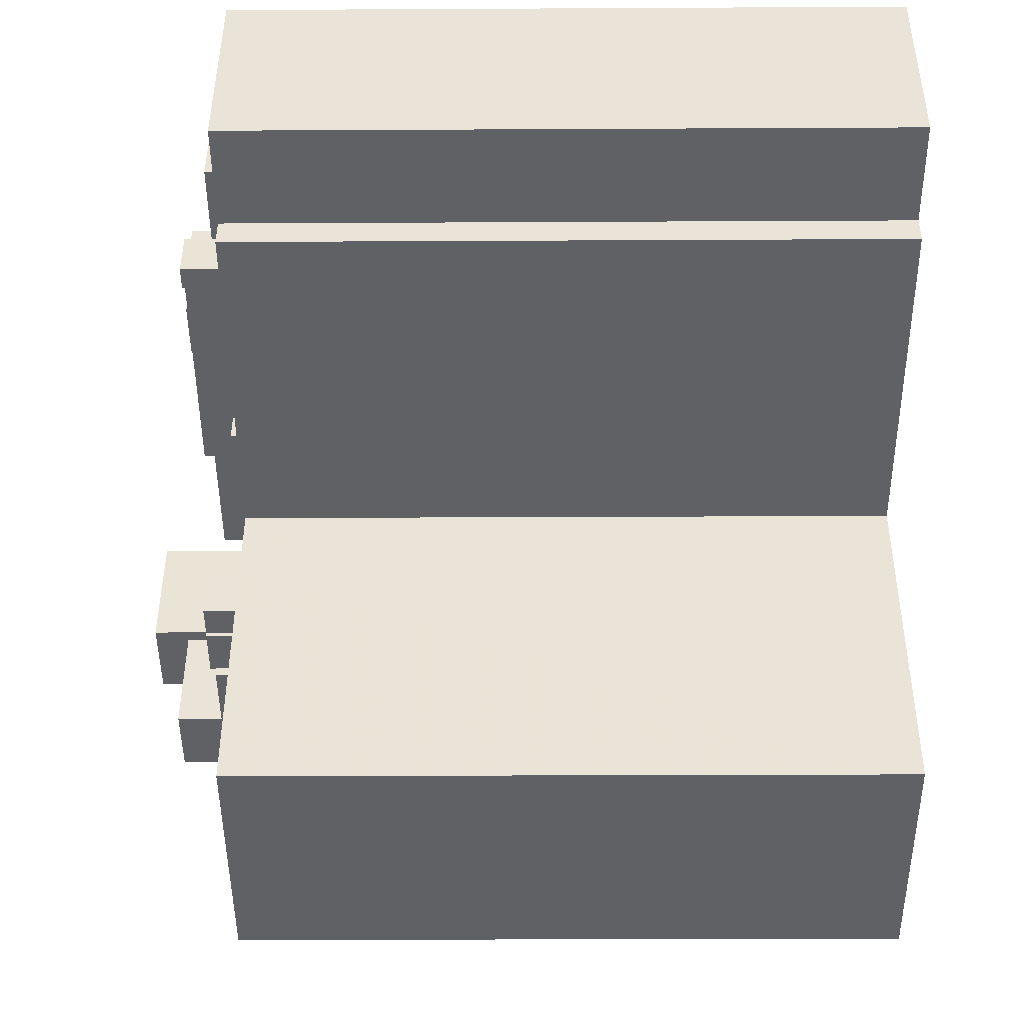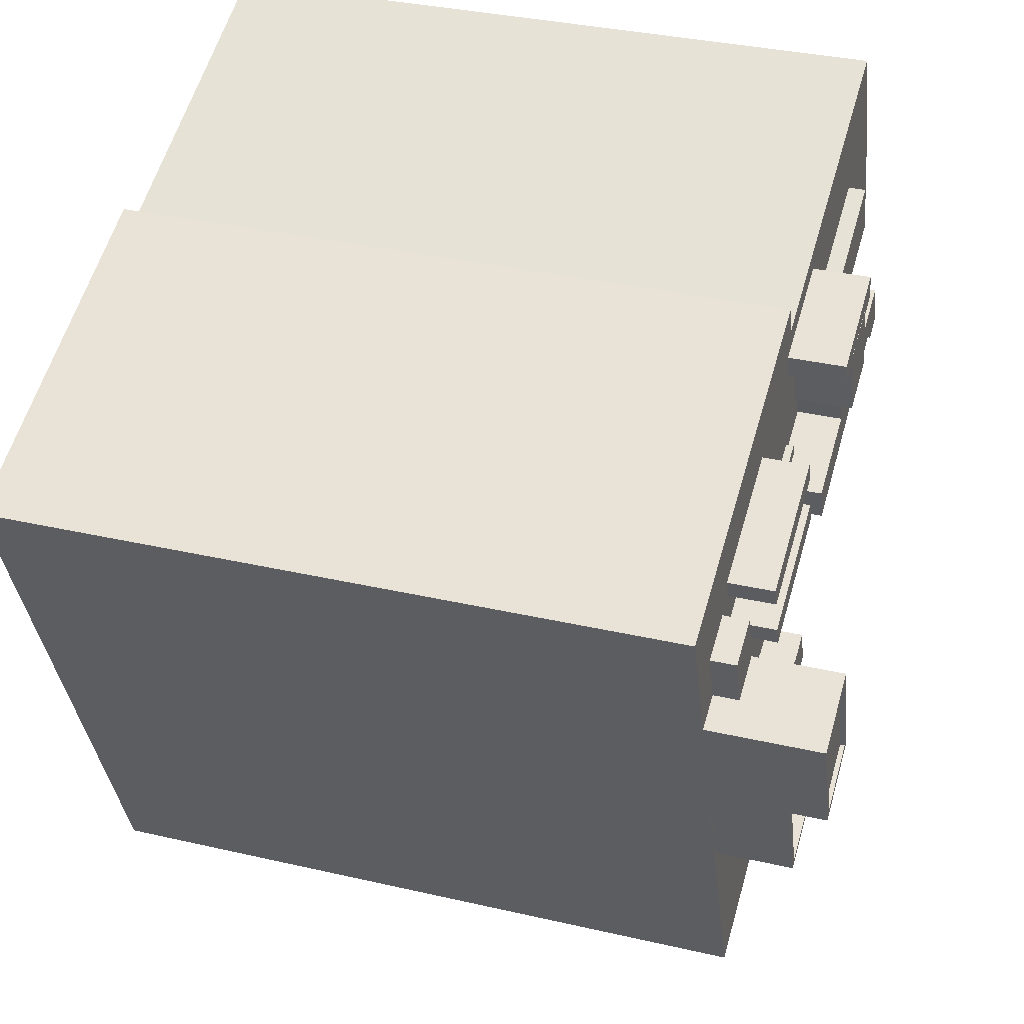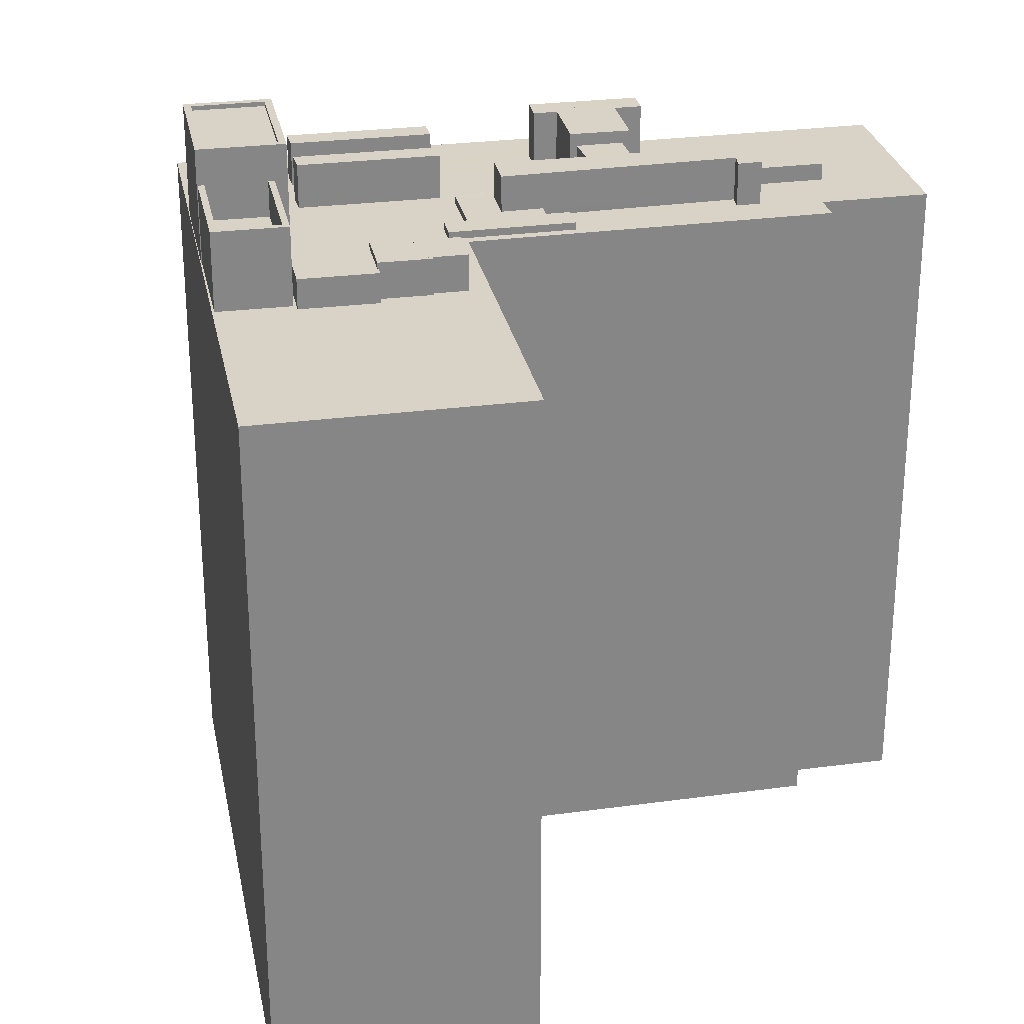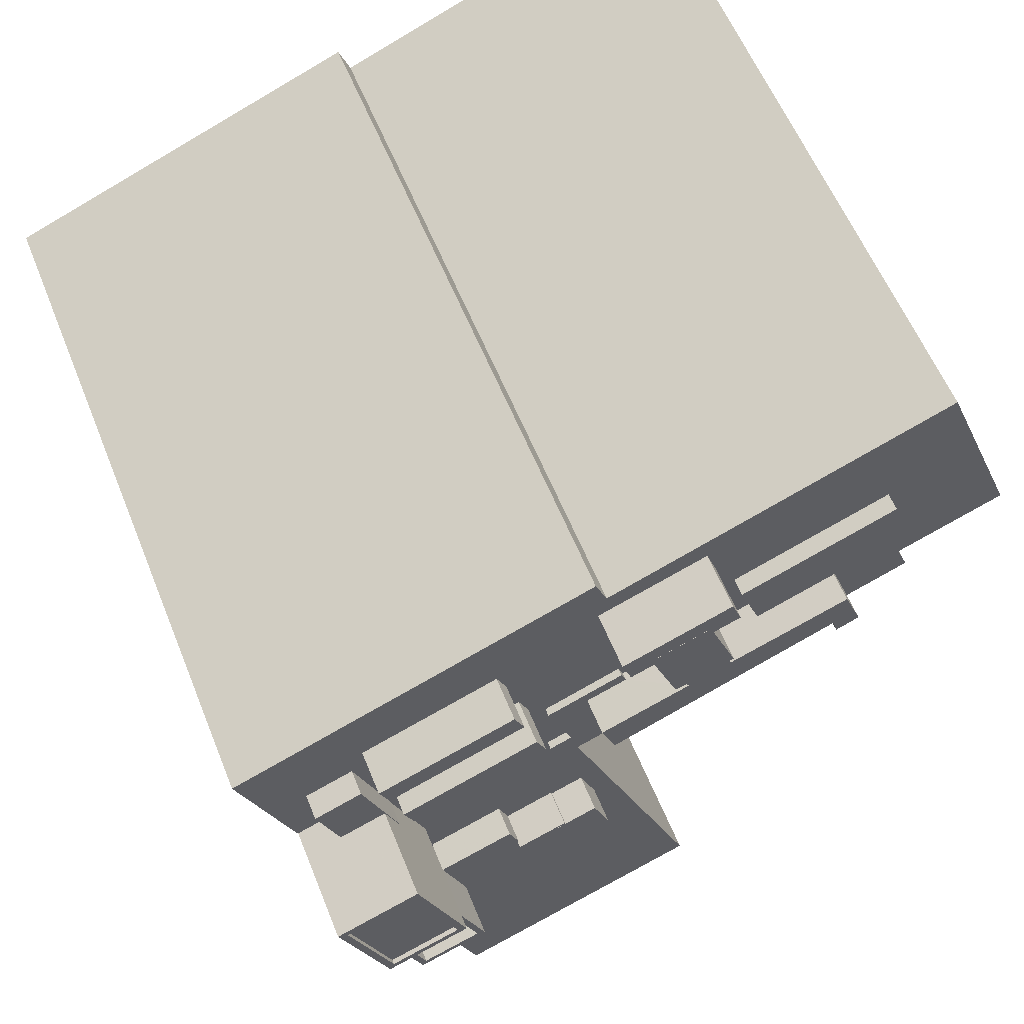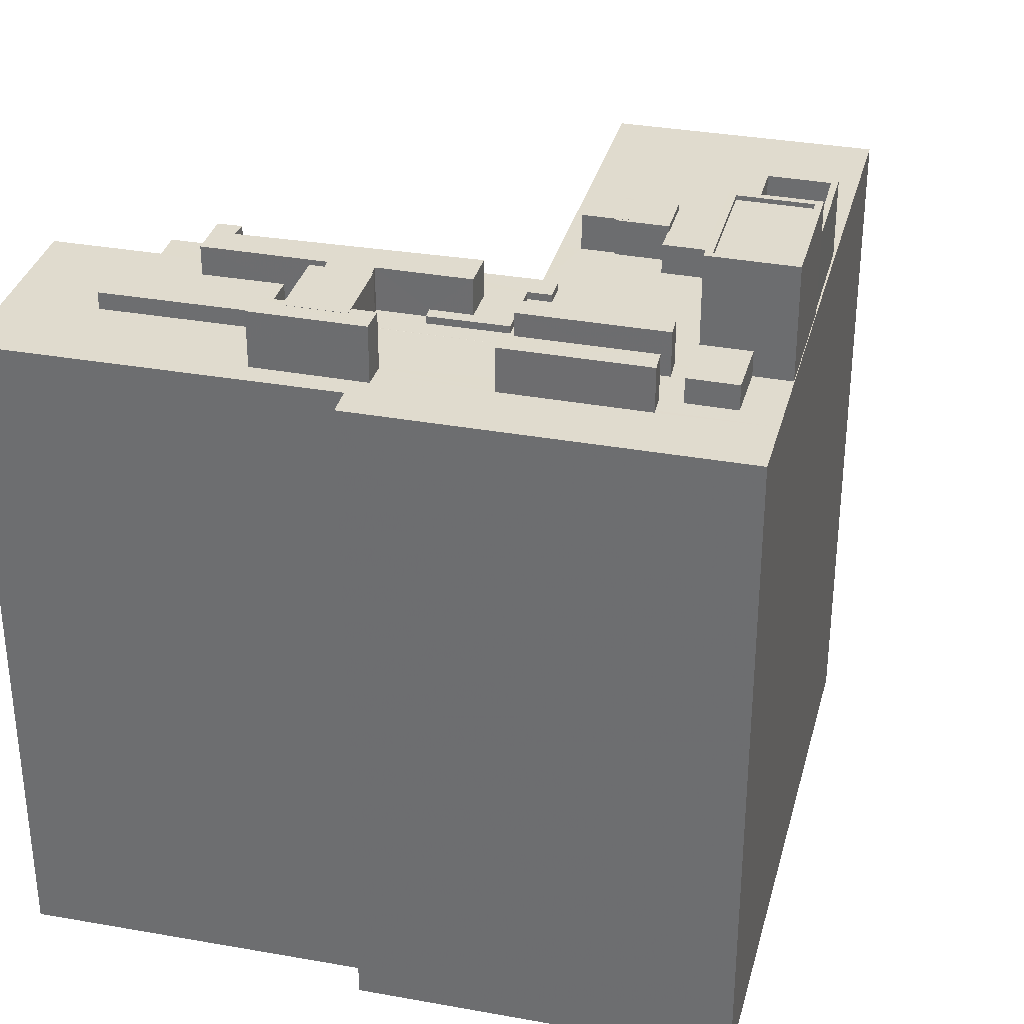
<metadata>
{"format":"obj","ext":"obj","renderer":"f3d","projection":"perspective","resolution":1024,"background":"white","views":[{"elev":-24.6,"azim":90.5,"up":"+Y"},{"elev":34.6,"azim":-72.8,"up":"+Y"},{"elev":28.2,"azim":10.4,"up":"+Z"},{"elev":57.4,"azim":-21.6,"up":"+Y"},{"elev":33.4,"azim":-144.4,"up":"+Z"}]}
</metadata>
<code>
v -1.218e+04 -3.803e+04 60.32
v -1.218e+04 -3.803e+04 60.32
v -1.218e+04 -3.803e+04 60.32
v -1.218e+04 -3.802e+04 60.32
v -1.218e+04 -3.803e+04 60.32
v -1.218e+04 -3.803e+04 60.32
v -1.218e+04 -3.804e+04 65.01
v -1.218e+04 -3.803e+04 65.01
v -1.218e+04 -3.803e+04 65.01
v -1.218e+04 -3.803e+04 65.01
v -1.218e+04 -3.803e+04 65.26
v -1.219e+04 -3.803e+04 65.26
v -1.218e+04 -3.804e+04 65.26
v -1.218e+04 -3.804e+04 65.26
v -1.218e+04 -3.803e+04 65.26
v -1.218e+04 -3.803e+04 65.26
v -1.218e+04 -3.803e+04 65.26
v -1.218e+04 -3.803e+04 65.26
v -1.218e+04 -3.803e+04 61.27
v -1.218e+04 -3.804e+04 61.27
v -1.218e+04 -3.804e+04 61.27
v -1.218e+04 -3.804e+04 61.27
v -1.218e+04 -3.804e+04 63.27
v -1.218e+04 -3.804e+04 63.27
v -1.218e+04 -3.803e+04 63.27
v -1.218e+04 -3.804e+04 63.27
v -1.218e+04 -3.804e+04 63.27
v -1.218e+04 -3.804e+04 63.27
v -1.218e+04 -3.803e+04 63.27
v -1.218e+04 -3.804e+04 63.27
v -1.217e+04 -3.802e+04 58.91
v -1.216e+04 -3.802e+04 58.91
v -1.216e+04 -3.802e+04 58.91
v -1.219e+04 -3.803e+04 58.92
v -1.219e+04 -3.803e+04 58.92
v -1.219e+04 -3.803e+04 58.92
v -1.217e+04 -3.802e+04 58.92
v -1.218e+04 -3.802e+04 58.92
v -1.218e+04 -3.803e+04 58.92
v -1.217e+04 -3.802e+04 58.91
v -1.217e+04 -3.802e+04 58.91
v -1.218e+04 -3.803e+04 58.92
v -1.218e+04 -3.803e+04 58.92
v -1.218e+04 -3.803e+04 58.92
v -1.218e+04 -3.803e+04 58.92
v -1.217e+04 -3.802e+04 58.91
v -1.217e+04 -3.802e+04 58.92
v -1.218e+04 -3.802e+04 58.92
v -1.217e+04 -3.802e+04 58.92
v -1.218e+04 -3.802e+04 58.92
v -1.217e+04 -3.802e+04 58.92
v -1.218e+04 -3.802e+04 58.92
v -1.219e+04 -3.802e+04 58.92
v -1.217e+04 -3.802e+04 58.92
v -1.217e+04 -3.801e+04 58.91
v -1.215e+04 -3.801e+04 58.91
v -1.215e+04 -3.801e+04 58.91
v -1.216e+04 -3.802e+04 58.91
v -1.216e+04 -3.802e+04 58.91
v -1.217e+04 -3.802e+04 58.91
v -1.217e+04 -3.802e+04 58.91
v -1.216e+04 -3.802e+04 58.91
v -1.216e+04 -3.802e+04 58.91
v -1.216e+04 -3.802e+04 58.91
v -1.216e+04 -3.802e+04 58.91
v -1.215e+04 -3.801e+04 58.91
v -1.215e+04 -3.802e+04 58.91
v -1.215e+04 -3.802e+04 58.91
v -1.216e+04 -3.802e+04 58.91
v -1.216e+04 -3.802e+04 58.91
v -1.216e+04 -3.802e+04 58.91
v -1.218e+04 -3.804e+04 58.92
v -1.217e+04 -3.804e+04 58.92
v -1.217e+04 -3.804e+04 58.92
v -1.217e+04 -3.803e+04 58.92
v -1.216e+04 -3.805e+04 58.92
v -1.218e+04 -3.805e+04 58.92
v -1.217e+04 -3.804e+04 58.92
v -1.218e+04 -3.804e+04 58.92
v -1.218e+04 -3.804e+04 58.92
v -1.218e+04 -3.804e+04 58.92
v -1.218e+04 -3.804e+04 58.92
v -1.218e+04 -3.804e+04 58.92
v -1.218e+04 -3.804e+04 58.92
v -1.217e+04 -3.804e+04 58.92
v -1.217e+04 -3.804e+04 58.92
v -1.217e+04 -3.804e+04 58.92
v -1.215e+04 -3.802e+04 58.91
v -1.216e+04 -3.802e+04 58.91
v -1.215e+04 -3.802e+04 58.91
v -1.216e+04 -3.802e+04 58.91
v -1.218e+04 -3.803e+04 58.92
v -1.216e+04 -3.802e+04 58.91
v -1.216e+04 -3.802e+04 58.91
v -1.215e+04 -3.802e+04 58.91
v -1.215e+04 -3.802e+04 58.91
v -1.215e+04 -3.802e+04 58.91
v -1.217e+04 -3.803e+04 58.92
v -1.217e+04 -3.802e+04 58.92
v -1.217e+04 -3.803e+04 58.92
v -1.217e+04 -3.803e+04 58.92
v -1.216e+04 -3.803e+04 58.92
v -1.218e+04 -3.804e+04 58.92
v -1.218e+04 -3.803e+04 58.92
v -1.217e+04 -3.802e+04 58.92
v -1.216e+04 -3.802e+04 58.91
v -1.217e+04 -3.804e+04 58.92
v -1.217e+04 -3.804e+04 58.92
v -1.218e+04 -3.803e+04 58.92
v -1.218e+04 -3.803e+04 58.92
v -1.218e+04 -3.803e+04 58.92
v -1.217e+04 -3.802e+04 58.92
v -1.216e+04 -3.802e+04 58.91
v -1.217e+04 -3.803e+04 58.92
v -1.216e+04 -3.803e+04 58.92
v -1.217e+04 -3.804e+04 58.92
v -1.217e+04 -3.804e+04 58.92
v -1.217e+04 -3.803e+04 58.92
v -1.217e+04 -3.803e+04 58.92
v -1.216e+04 -3.802e+04 58.91
v -1.217e+04 -3.803e+04 58.92
v -1.217e+04 -3.803e+04 59.33
v -1.216e+04 -3.803e+04 59.33
v -1.216e+04 -3.803e+04 59.33
v -1.217e+04 -3.803e+04 59.33
v -1.217e+04 -3.803e+04 59.33
v -1.217e+04 -3.803e+04 59.33
v -1.217e+04 -3.802e+04 59.33
v -1.217e+04 -3.803e+04 59.33
v -1.217e+04 -3.802e+04 59.33
v -1.217e+04 -3.803e+04 59.33
v -1.217e+04 -3.803e+04 59.33
v -1.217e+04 -3.803e+04 59.33
v -1.217e+04 -3.803e+04 61.38
v -1.217e+04 -3.803e+04 61.38
v -1.216e+04 -3.802e+04 61.38
v -1.216e+04 -3.802e+04 61.38
v -1.216e+04 -3.802e+04 61.38
v -1.216e+04 -3.802e+04 61.38
v -1.216e+04 -3.802e+04 61.38
v -1.215e+04 -3.802e+04 61.38
v -1.216e+04 -3.802e+04 61.38
v -1.216e+04 -3.802e+04 61.38
v -1.216e+04 -3.802e+04 61.38
v -1.217e+04 -3.802e+04 62.07
v -1.217e+04 -3.802e+04 62.07
v -1.217e+04 -3.802e+04 62.07
v -1.217e+04 -3.802e+04 62.07
v -1.216e+04 -3.802e+04 62.07
v -1.216e+04 -3.802e+04 62.07
v -1.216e+04 -3.802e+04 62.07
v -1.216e+04 -3.802e+04 62.07
v -1.216e+04 -3.802e+04 62.08
v -1.217e+04 -3.802e+04 62.08
v -1.216e+04 -3.802e+04 62.08
v -1.217e+04 -3.802e+04 62.08
v -1.217e+04 -3.802e+04 61.41
v -1.218e+04 -3.802e+04 61.41
v -1.217e+04 -3.802e+04 61.41
v -1.218e+04 -3.802e+04 61.41
v -1.215e+04 -3.802e+04 59.87
v -1.215e+04 -3.802e+04 59.87
v -1.216e+04 -3.802e+04 59.87
v -1.216e+04 -3.802e+04 59.87
v -1.217e+04 -3.802e+04 61.43
v -1.218e+04 -3.803e+04 61.43
v -1.217e+04 -3.802e+04 61.43
v -1.218e+04 -3.803e+04 61.43
v -1.217e+04 -3.804e+04 60.94
v -1.217e+04 -3.804e+04 60.94
v -1.217e+04 -3.804e+04 60.94
v -1.217e+04 -3.804e+04 60.94
v -1.217e+04 -3.804e+04 60.94
v -1.217e+04 -3.804e+04 60.94
v -1.217e+04 -3.804e+04 60.94
v -1.217e+04 -3.804e+04 60.94
v -1.217e+04 -3.804e+04 60.94
v -1.217e+04 -3.804e+04 60.94
v -1.217e+04 -3.804e+04 60.94
v -1.217e+04 -3.804e+04 60.94
v -1.217e+04 -3.804e+04 60.58
v -1.218e+04 -3.804e+04 60.58
v -1.218e+04 -3.804e+04 60.58
v -1.217e+04 -3.804e+04 60.58
v -1.217e+04 -3.804e+04 60.58
v -1.217e+04 -3.804e+04 60.58
v -1.217e+04 -3.804e+04 60.58
v -1.217e+04 -3.804e+04 60.58
v -1.215e+04 -3.802e+04 20.87
v -1.215e+04 -3.802e+04 20.87
v -1.217e+04 -3.803e+04 20.87
v -1.216e+04 -3.805e+04 20.87
v -1.218e+04 -3.805e+04 20.88
v -1.219e+04 -3.802e+04 20.87
v -1.217e+04 -3.801e+04 20.87
v -1.217e+04 -3.802e+04 20.87
v -1.215e+04 -3.801e+04 20.87
v -1.215e+04 -3.802e+04 20.87
f 1 2 3
f 2 4 3
f 3 5 6
f 3 4 5
f 7 8 9
f 7 10 8
f 11 12 13
f 14 11 13
f 11 15 12
f 13 16 17
f 14 13 17
f 17 16 15
f 18 15 11
f 17 15 18
f 19 20 21
f 19 22 20
f 23 24 25
f 24 23 26
f 26 27 28
f 25 29 23
f 28 27 30
f 23 27 26
f 31 32 33
f 34 35 36
f 37 32 31
f 38 34 39
f 40 31 41
f 36 42 39
f 43 44 45
f 46 47 40
f 43 45 48
f 48 38 39
f 37 31 49
f 50 45 49
f 48 50 38
f 50 49 51
f 47 51 40
f 34 36 39
f 49 31 40
f 48 45 50
f 51 49 40
f 52 53 34
f 53 54 55
f 56 57 58
f 59 56 58
f 34 38 52
f 55 60 61
f 58 57 61
f 47 46 54
f 46 60 54
f 52 54 53
f 60 58 61
f 54 60 55
f 62 63 64
f 62 64 65
f 66 67 68
f 56 67 66
f 64 69 70
f 69 64 63
f 59 67 56
f 59 71 67
f 70 69 71
f 71 69 67
f 35 72 36
f 73 74 75
f 74 76 75
f 77 72 35
f 78 77 76
f 79 80 81
f 72 82 83
f 84 81 80
f 85 86 74
f 87 78 86
f 79 77 78
f 81 82 79
f 86 76 74
f 77 82 72
f 86 78 76
f 79 82 77
f 66 68 88
f 62 89 63
f 66 88 90
f 37 91 32
f 92 44 43
f 89 62 93
f 89 94 88
f 88 95 90
f 95 96 97
f 98 99 92
f 100 37 99
f 75 101 73
f 101 97 102
f 84 103 104
f 105 106 91
f 73 107 108
f 80 103 84
f 109 110 111
f 110 92 43
f 103 109 104
f 105 112 106
f 113 114 115
f 93 94 89
f 116 107 117
f 100 105 37
f 118 100 98
f 96 95 94
f 103 117 109
f 119 115 114
f 113 115 120
f 97 96 120
f 102 121 101
f 120 115 102
f 117 121 98
f 37 105 91
f 94 95 88
f 98 92 110
f 100 99 98
f 101 121 73
f 97 120 102
f 73 121 107
f 109 98 110
f 107 121 117
f 117 98 109
f 122 123 124
f 125 123 126
f 125 126 127
f 128 129 130
f 131 129 128
f 126 132 131
f 132 122 133
f 132 129 131
f 123 122 126
f 132 126 122
f 134 135 136
f 137 138 136
f 139 137 140
f 141 142 143
f 140 135 142
f 140 142 144
f 144 142 141
f 136 135 140
f 137 136 140
f 145 146 147
f 146 148 147
f 149 150 145
f 151 150 149
f 152 151 149
f 149 145 147
f 153 154 155
f 153 156 154
f 157 158 159
f 157 160 158
f 161 162 163
f 164 161 163
f 165 166 167
f 165 168 166
f 169 170 171
f 169 172 170
f 173 174 175
f 176 177 178
f 174 179 175
f 178 177 180
f 177 179 180
f 175 179 177
f 181 182 183
f 184 183 185
f 186 182 181
f 186 181 187
f 184 185 188
f 181 183 184
f 48 4 43
f 4 2 43
f 2 110 43
f 111 110 2
f 1 111 2
f 42 5 39
f 42 6 5
f 4 39 5
f 4 48 39
f 15 6 12
f 12 6 36
f 15 3 6
f 36 6 42
f 11 7 9
f 11 14 7
f 18 9 8
f 18 11 9
f 17 8 10
f 17 18 8
f 17 10 7
f 14 17 7
f 3 15 1
f 111 1 109
f 109 1 16
f 1 15 16
f 83 28 72
f 13 72 28
f 13 29 16
f 109 25 104
f 16 25 109
f 29 22 19
f 30 22 29
f 13 28 30
f 29 25 16
f 13 30 29
f 12 72 13
f 12 36 72
f 30 27 20
f 22 30 20
f 29 21 23
f 29 19 21
f 23 21 20
f 27 23 20
f 81 84 24
f 24 84 25
f 84 104 25
f 82 24 26
f 82 81 24
f 28 82 26
f 28 83 82
f 95 189 190
f 95 97 189
f 191 97 101
f 191 189 97
f 191 75 192
f 192 75 76
f 101 75 191
f 76 193 192
f 76 77 193
f 53 194 34
f 35 193 77
f 34 194 35
f 35 194 193
f 55 195 194
f 53 55 194
f 55 196 195
f 55 61 196
f 57 197 196
f 61 57 196
f 56 197 57
f 198 197 66
f 90 198 66
f 197 56 66
f 90 190 198
f 90 95 190
f 102 115 124
f 123 102 124
f 121 102 123
f 125 121 123
f 121 125 127
f 98 121 127
f 126 98 127
f 126 118 98
f 100 126 131
f 100 118 126
f 128 100 131
f 128 105 100
f 133 122 119
f 114 133 119
f 128 112 105
f 128 130 112
f 119 122 124
f 115 119 124
f 135 133 142
f 142 133 113
f 135 132 133
f 113 133 114
f 106 136 138
f 91 106 138
f 91 138 32
f 138 137 32
f 137 33 32
f 93 62 140
f 62 65 139
f 140 62 139
f 144 93 140
f 144 94 93
f 96 144 141
f 96 94 144
f 120 141 143
f 120 96 141
f 120 143 142
f 113 120 142
f 132 135 134
f 129 132 134
f 129 134 130
f 112 130 106
f 106 130 136
f 130 134 136
f 150 151 59
f 150 59 58
f 151 71 59
f 70 71 151
f 152 70 151
f 148 146 40
f 41 148 40
f 146 145 46
f 146 46 40
f 145 60 46
f 150 58 60
f 145 150 60
f 149 153 152
f 70 152 64
f 64 152 155
f 152 153 155
f 31 33 137
f 137 154 31
f 154 137 155
f 64 139 65
f 155 139 64
f 137 139 155
f 156 148 154
f 154 148 31
f 156 147 148
f 31 148 41
f 147 156 153
f 149 147 153
f 157 159 47
f 157 47 54
f 159 51 47
f 50 51 159
f 158 50 159
f 158 160 38
f 158 38 50
f 160 52 38
f 157 52 160
f 157 54 52
f 89 164 63
f 164 163 63
f 163 69 63
f 69 163 162
f 67 69 162
f 67 162 68
f 162 161 68
f 161 88 68
f 89 161 164
f 89 88 161
f 165 167 37
f 165 37 49
f 167 99 37
f 92 167 166
f 92 99 167
f 166 168 44
f 166 44 92
f 168 45 44
f 165 45 168
f 165 49 45
f 74 169 171
f 74 73 169
f 170 176 171
f 171 176 74
f 170 177 176
f 74 176 85
f 177 170 172
f 175 177 172
f 175 172 173
f 108 173 73
f 73 173 169
f 173 172 169
f 108 107 174
f 173 108 174
f 176 178 86
f 85 176 86
f 180 188 178
f 178 188 86
f 180 184 188
f 86 188 87
f 181 180 179
f 181 184 180
f 181 179 187
f 116 187 107
f 107 187 174
f 187 179 174
f 116 117 186
f 187 116 186
f 188 185 78
f 87 188 78
f 79 78 185
f 183 79 185
f 183 182 80
f 183 80 79
f 182 103 80
f 186 103 182
f 186 117 103

</code>
